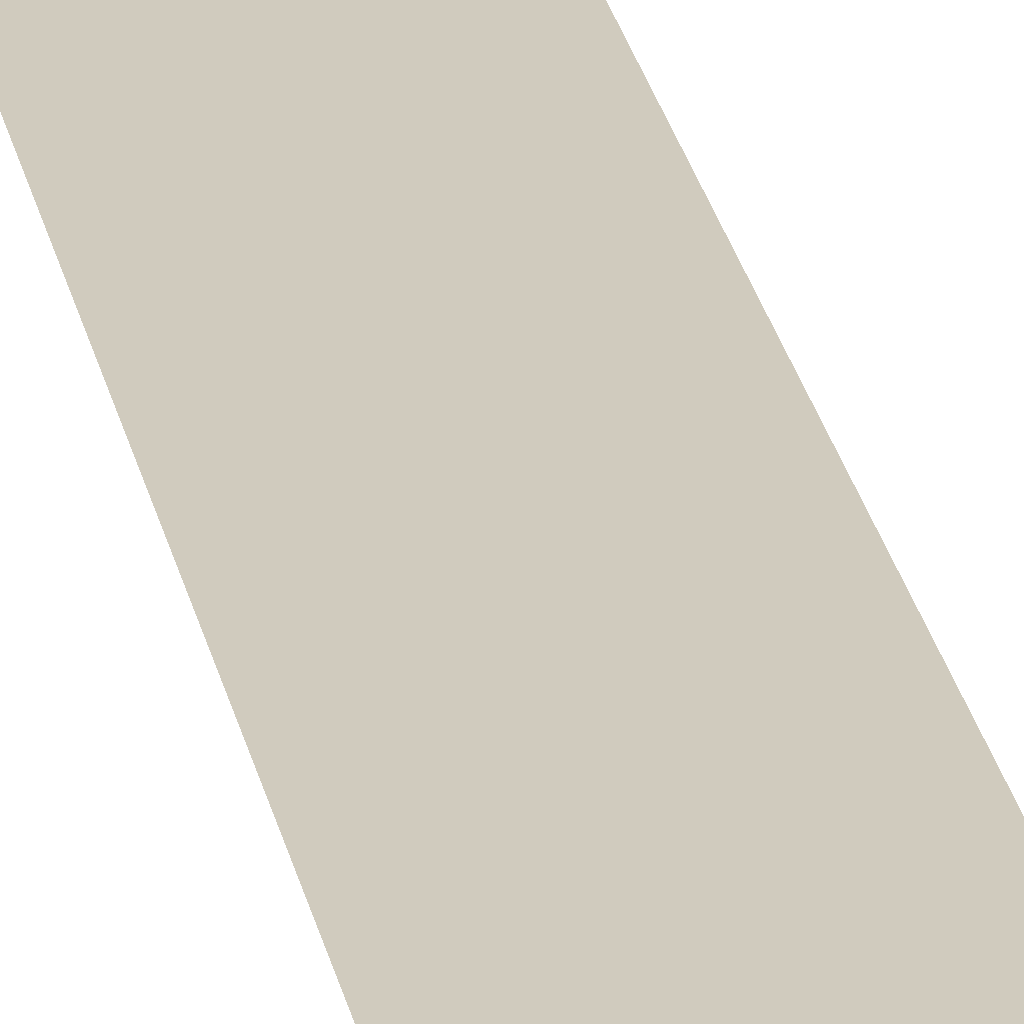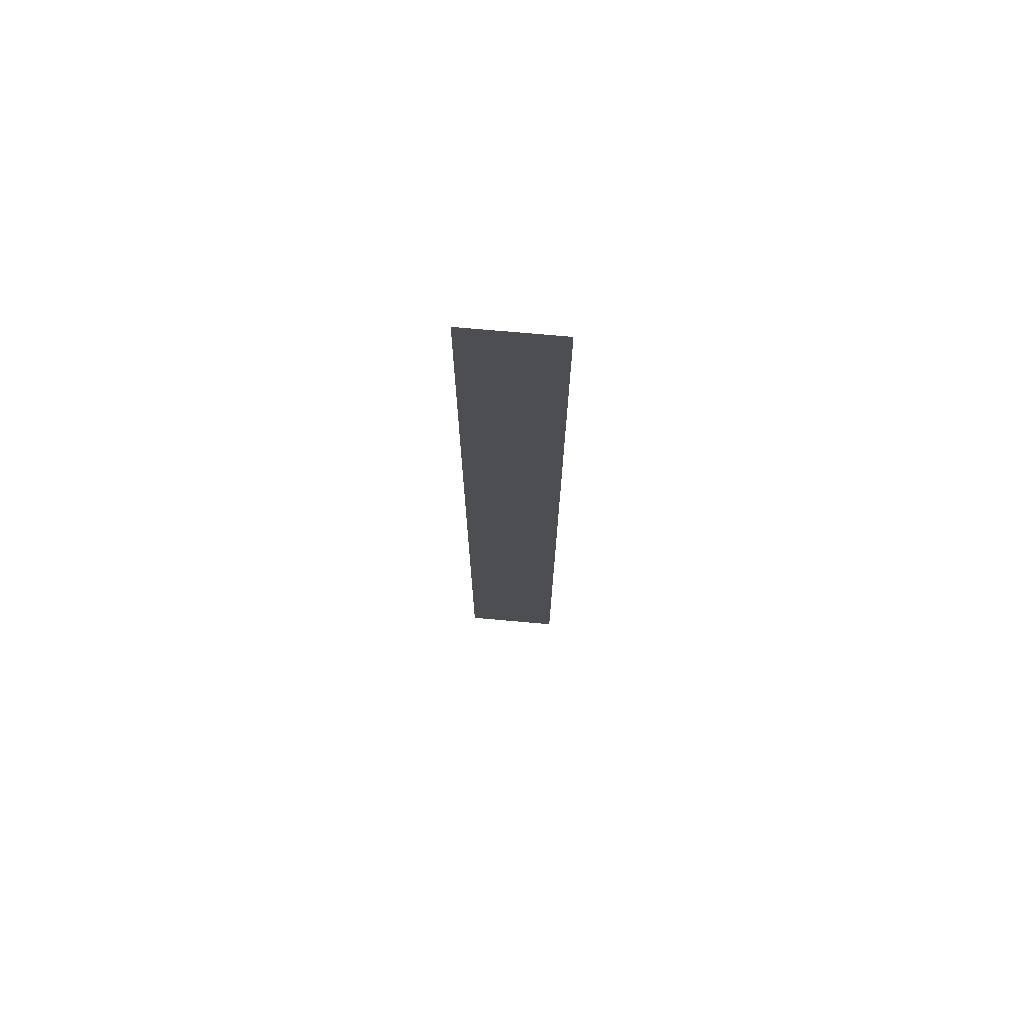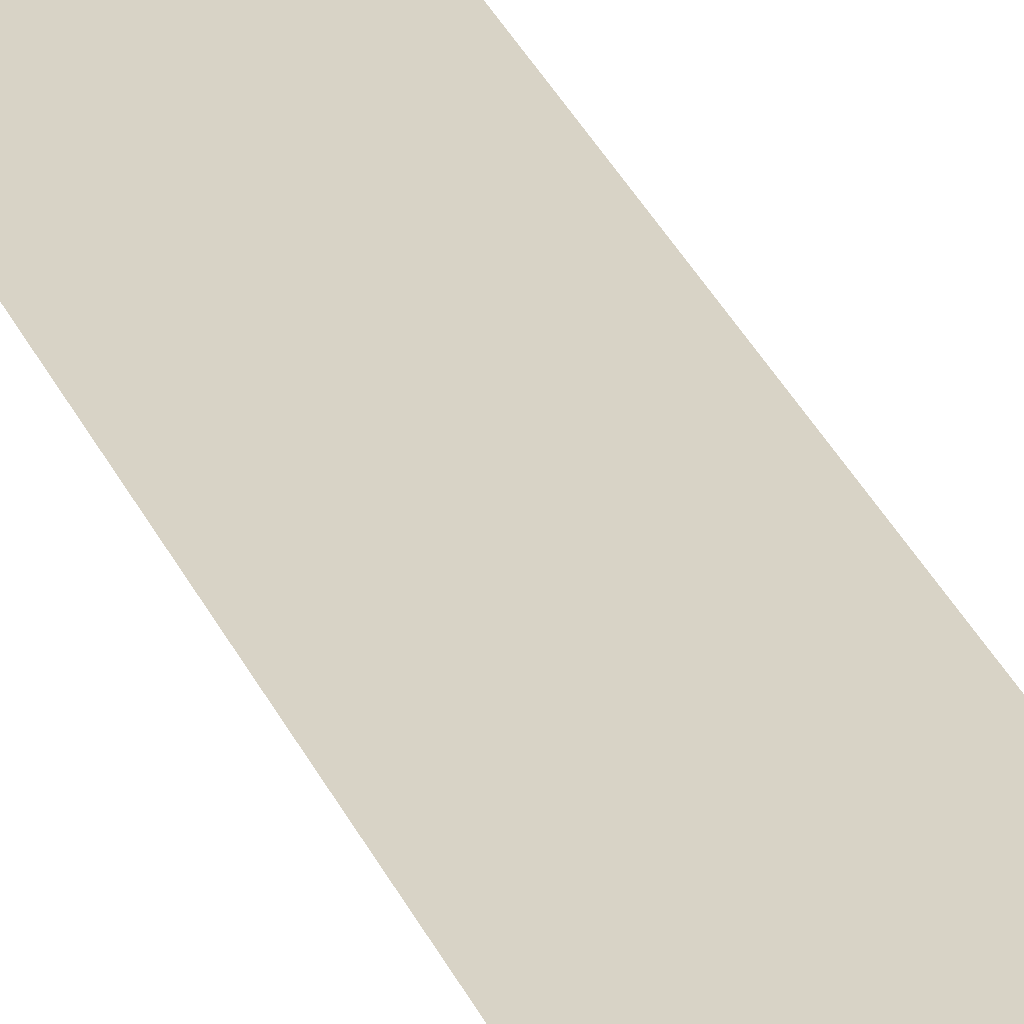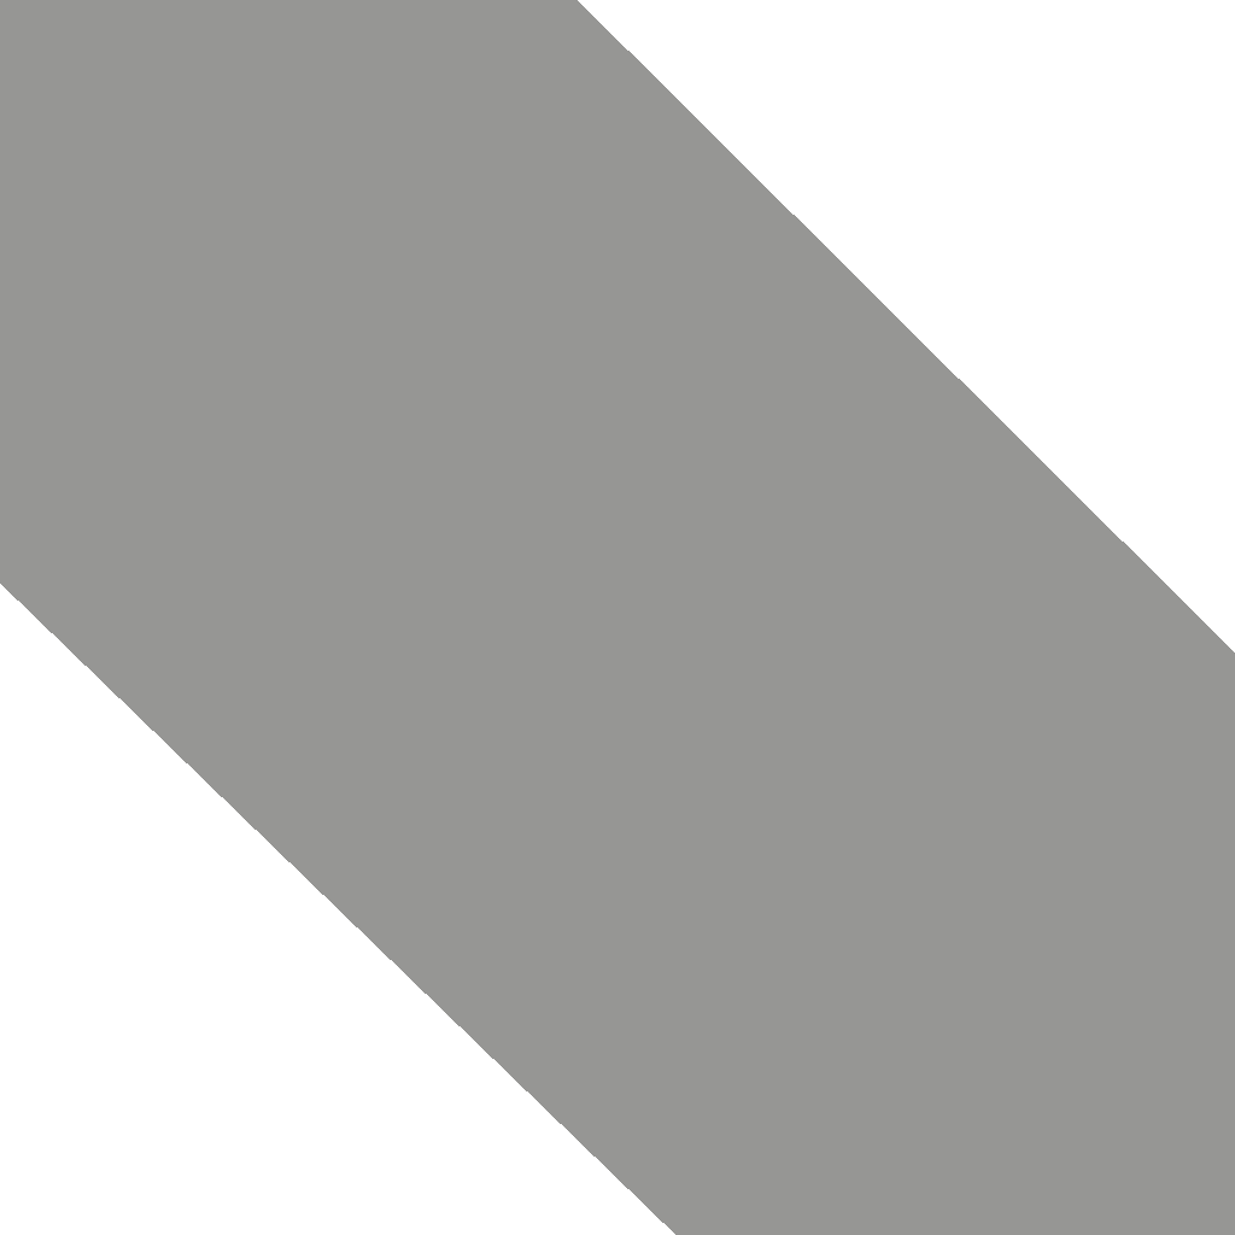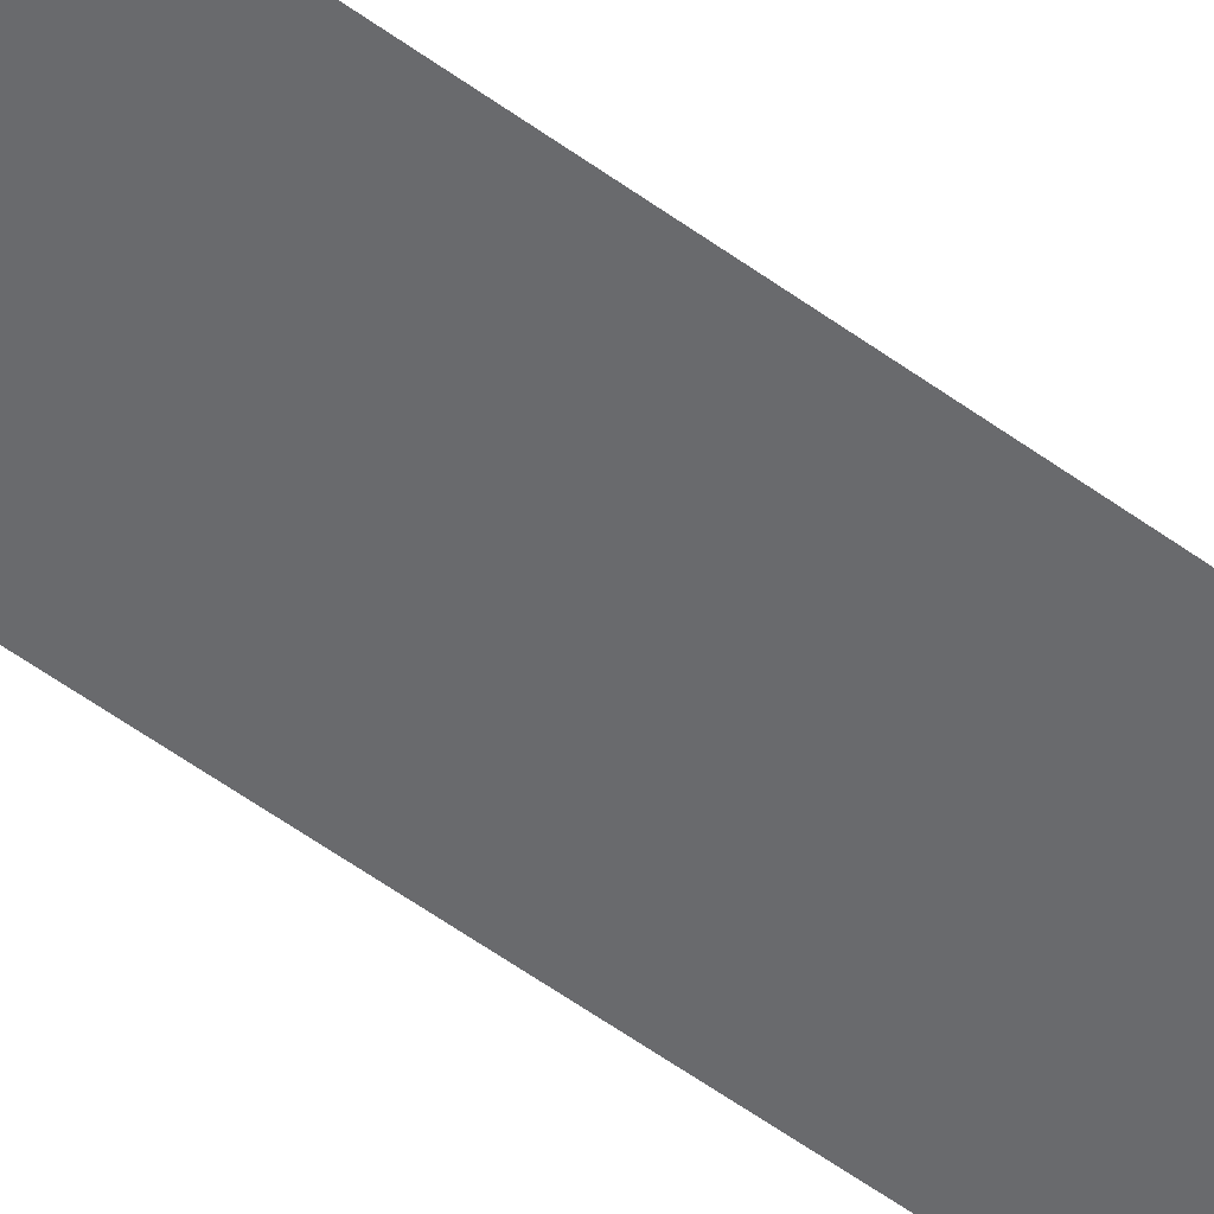
<metadata>
{"format":"obj","ext":"obj","renderer":"f3d","projection":"perspective","resolution":1024,"background":"white","views":[{"elev":23.3,"azim":-10.1,"up":"+Y"},{"elev":72.8,"azim":-174.9,"up":"+Z"},{"elev":27.8,"azim":161.3,"up":"+Y"},{"elev":-67.7,"azim":-136.6,"up":"+Y"},{"elev":-53.0,"azim":51.5,"up":"+Y"}]}
</metadata>
<code>
o Plane.001
v -5 0 -100
v -10.13 0 -50
v -5 0 -50
v -5 0 0
v -10.13 0 50
v -5 0 50
v 5 -0 -0
v 2e-06 0 50
v 5 -0 50
v 5 -0 -100
v -2e-06 0 -50
v 5 -0 -50
v 0 0 0
v 10.13 -0 -50
v 10.13 -0 -0
v 10.13 -0 -100
v 4e-06 0 100
v 5 -0 100
v 10.13 -0 50
v 10.13 -0 100
v -10.13 0 100
v -5 0 100
v -10.13 0 0
v -4e-06 0 -100
v -10.13 0 -100
f 1 2 3
f 4 5 6
f 7 8 9
f 10 11 12
f 12 13 7
f 14 7 15
f 16 12 14
f 9 17 18
f 19 18 20
f 15 9 19
f 6 21 22
f 8 22 17
f 13 6 8
f 3 23 4
f 11 4 13
f 24 3 11
f 1 25 2
f 4 23 5
f 7 13 8
f 10 24 11
f 12 11 13
f 14 12 7
f 16 10 12
f 9 8 17
f 19 9 18
f 15 7 9
f 6 5 21
f 8 6 22
f 13 4 6
f 3 2 23
f 11 3 4
f 24 1 3

</code>
